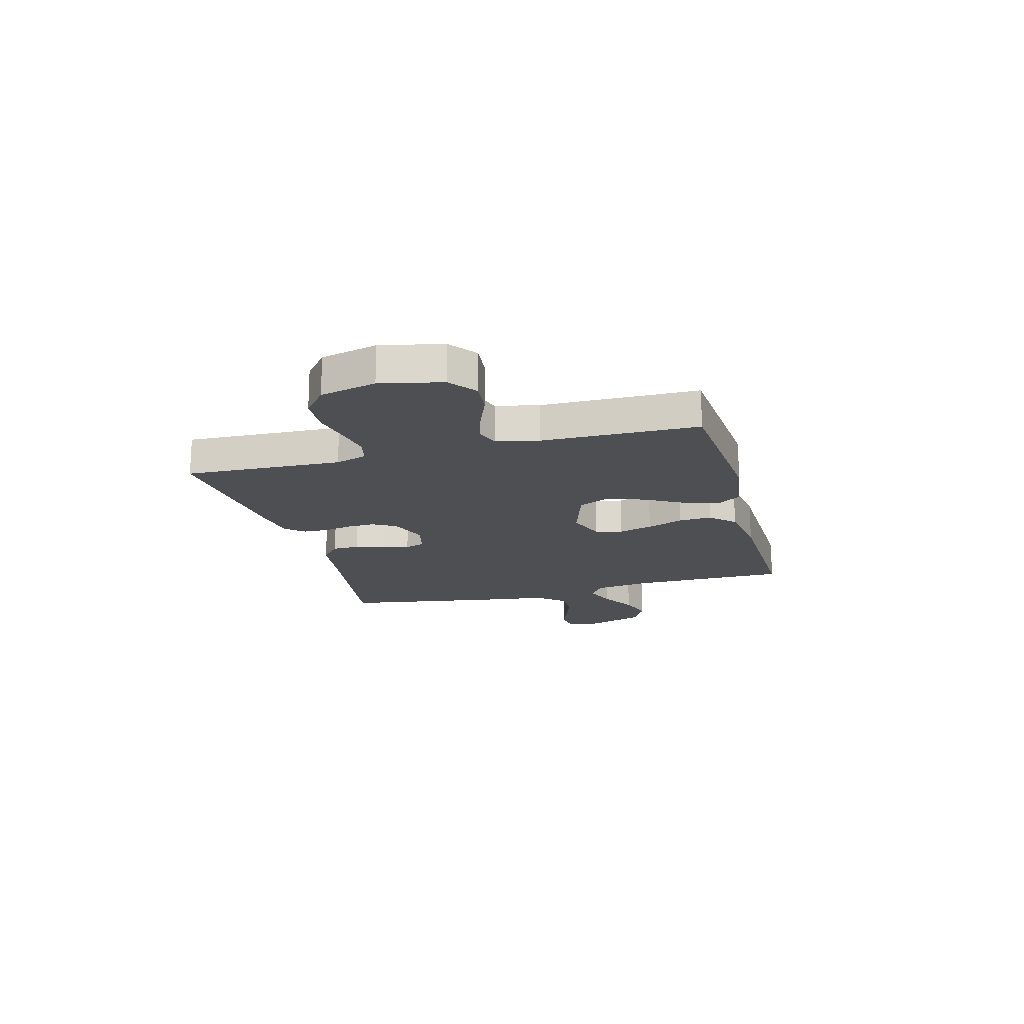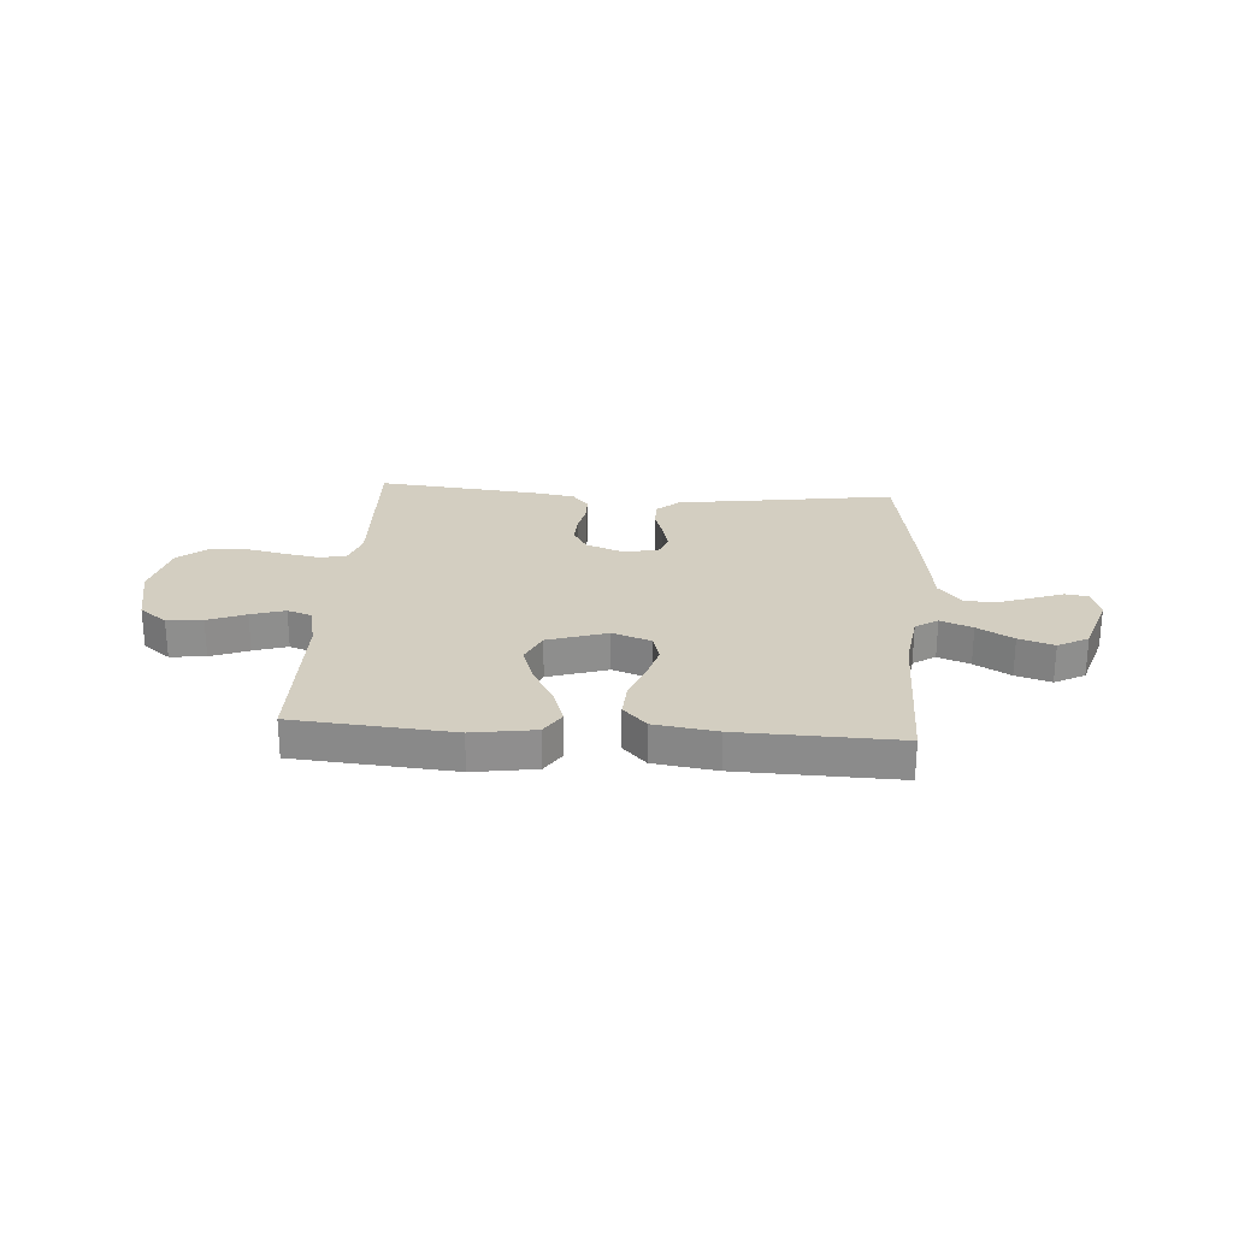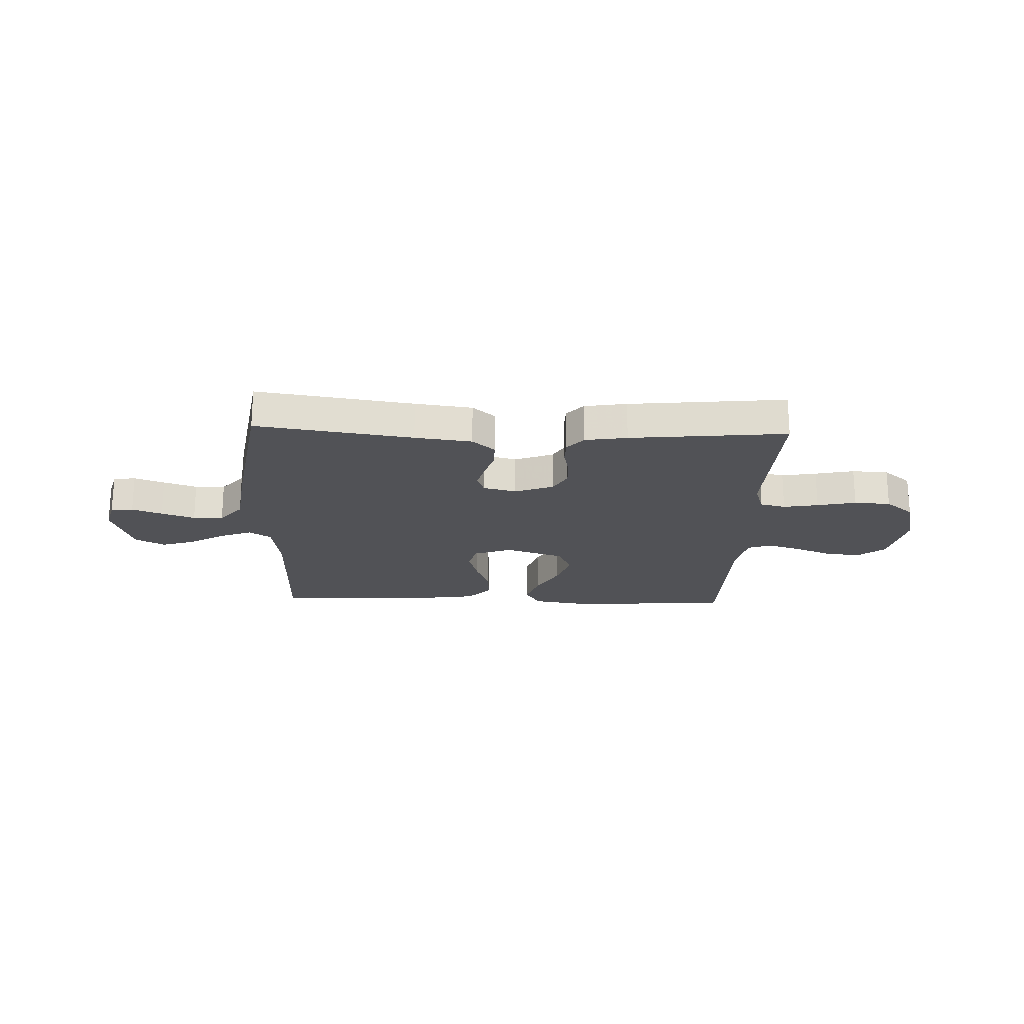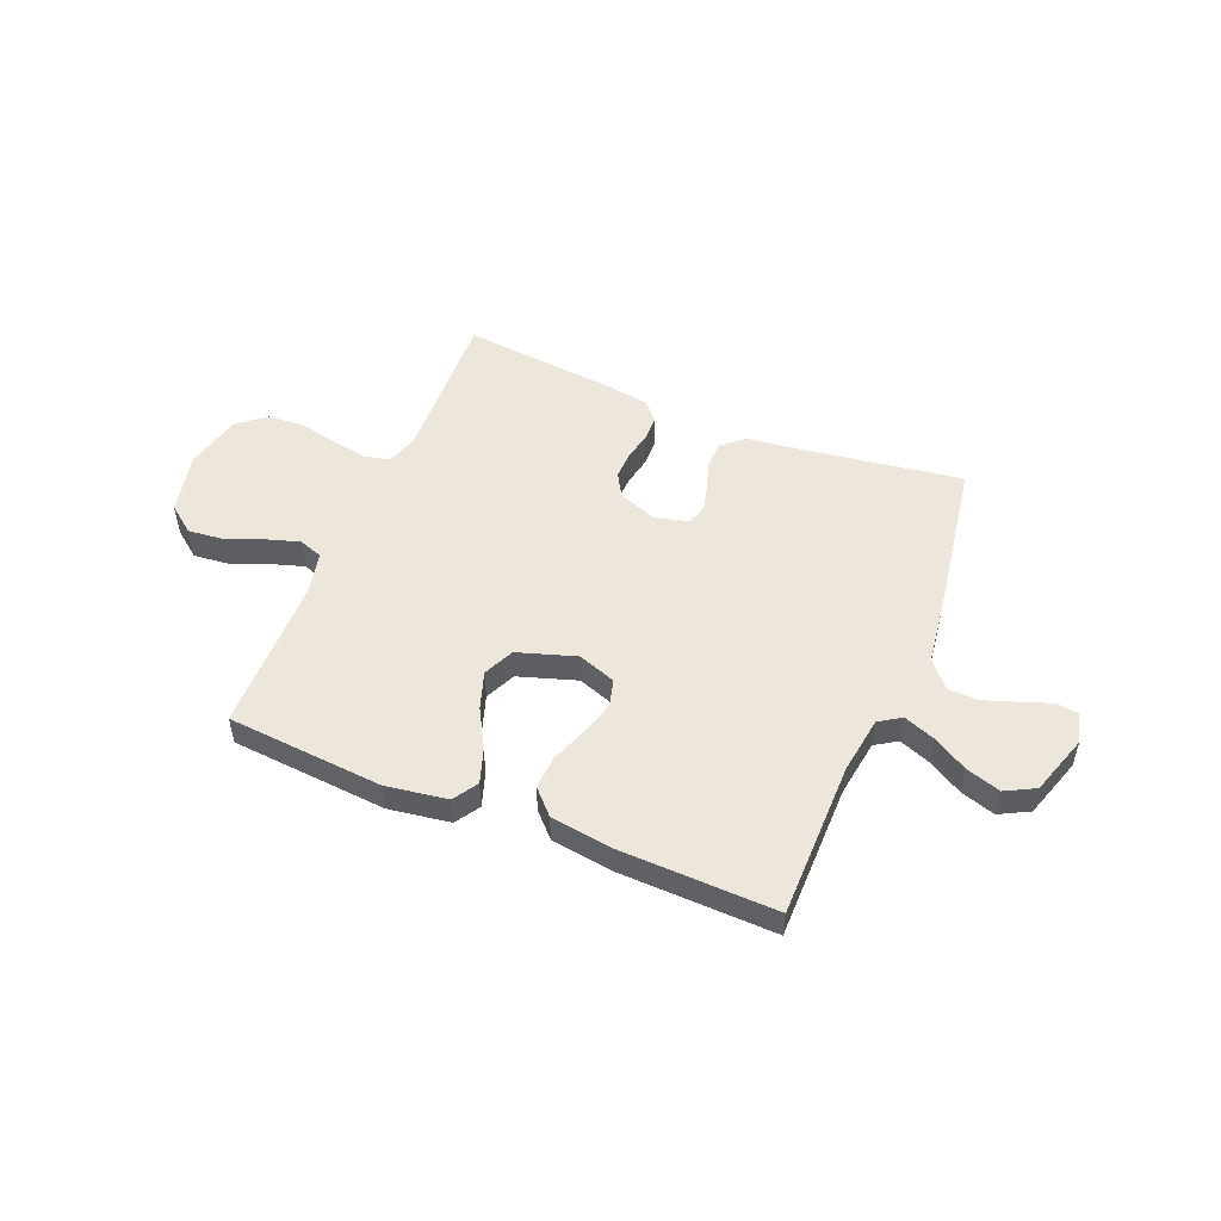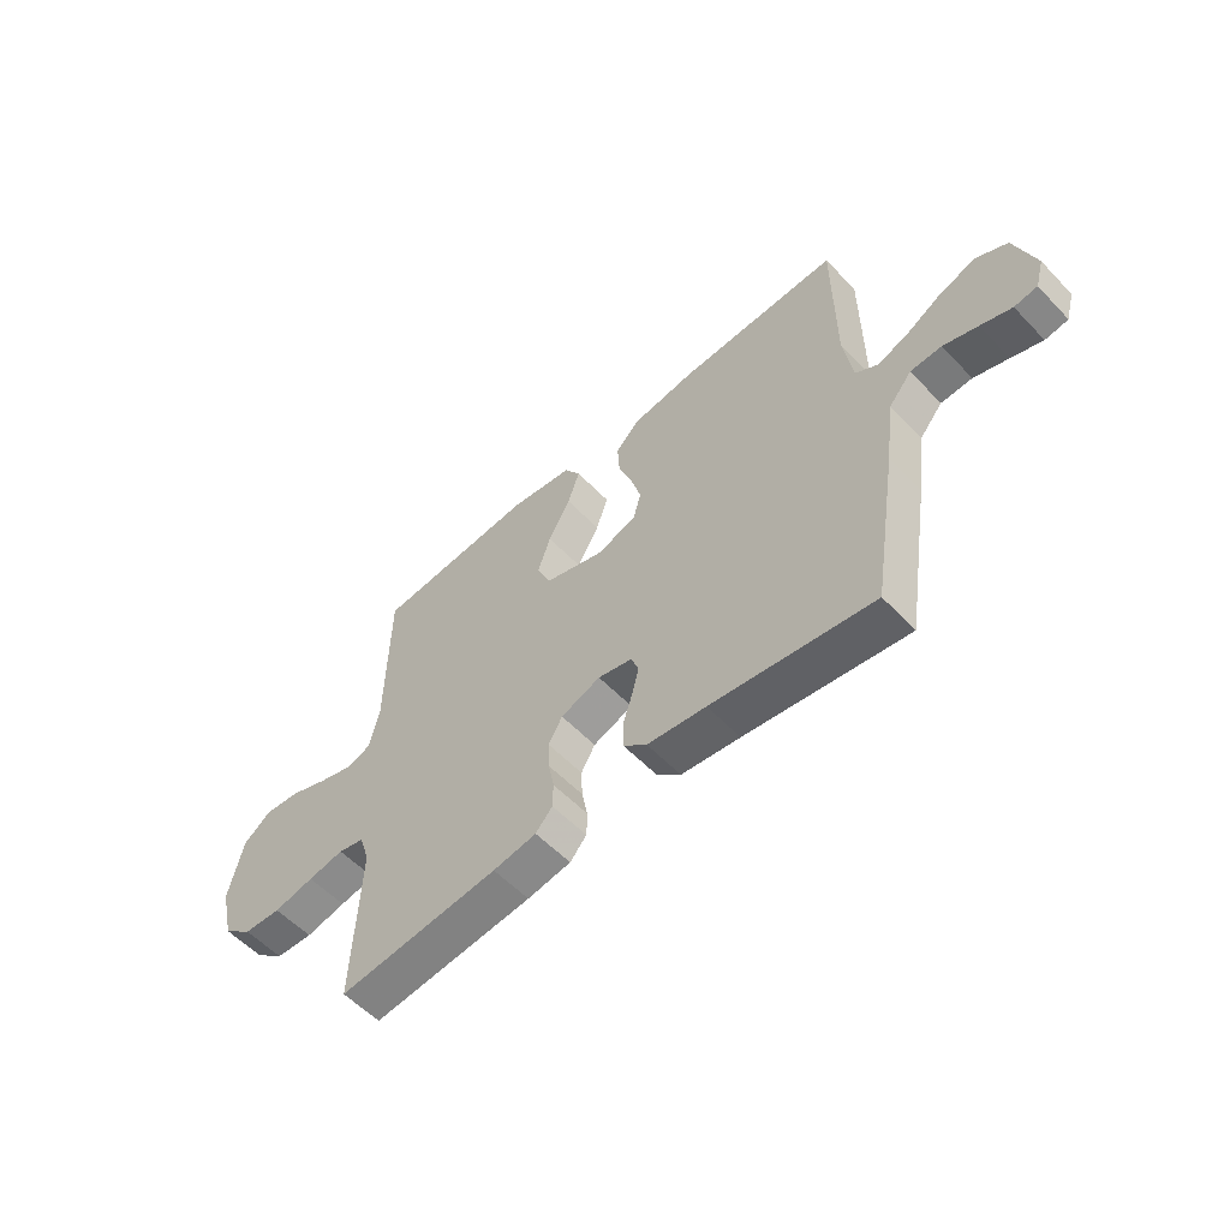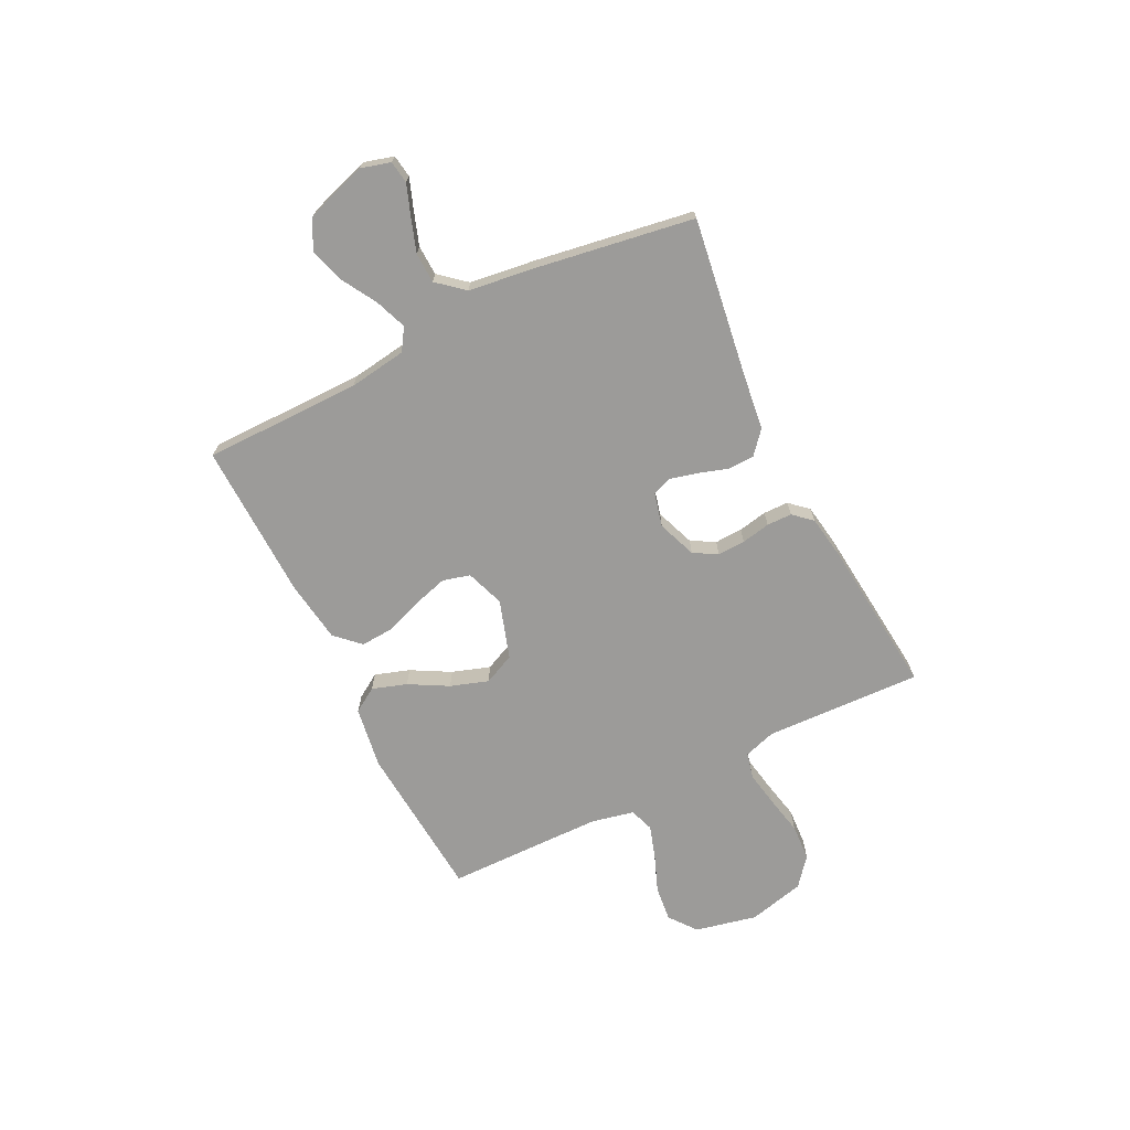
<metadata>
{"format":"obj","ext":"obj","renderer":"f3d","projection":"perspective","resolution":1024,"background":"white","views":[{"elev":-17.9,"azim":-75.0,"up":"+Y"},{"elev":25.3,"azim":4.1,"up":"+Y"},{"elev":-21.2,"azim":177.9,"up":"+Y"},{"elev":51.5,"azim":22.3,"up":"+Y"},{"elev":-56.5,"azim":42.9,"up":"+Z"},{"elev":-69.8,"azim":116.4,"up":"+Y"}]}
</metadata>
<code>
v -0.5 0.07 0.5
v -0.2 0.07 0.524
v -0.082 0.07 0.506
v -0.052 0.07 0.459
v -0.074 0.07 0.393
v -0.115 0.07 0.319
v -0.139 0.07 0.247
v -0.112 0.07 0.188
v 0 0.07 0.152
v 0.073 0.07 0.178
v 0.087 0.07 0.23
v 0.068 0.07 0.296
v 0.042 0.07 0.366
v 0.038 0.07 0.429
v 0.082 0.07 0.475
v 0.2 0.07 0.492
v 0.5 0.07 0.5
v 0.501 0.07 0.2
v 0.517 0.07 0.09
v 0.559 0.07 0.063
v 0.619 0.07 0.086
v 0.686 0.07 0.125
v 0.752 0.07 0.146
v 0.809 0.07 0.116
v 0.847 0.07 0
v 0.831 0.07 -0.057
v 0.788 0.07 -0.063
v 0.73 0.07 -0.042
v 0.666 0.07 -0.02
v 0.608 0.07 -0.022
v 0.565 0.07 -0.073
v 0.548 0.07 -0.2
v 0.5 0.07 -0.5
v 0.2 0.07 -0.456
v 0.091 0.07 -0.442
v 0.048 0.07 -0.405
v 0.047 0.07 -0.354
v 0.065 0.07 -0.298
v 0.078 0.07 -0.247
v 0.064 0.07 -0.209
v 0 0.07 -0.193
v -0.074 0.07 -0.221
v -0.1 0.07 -0.266
v -0.098 0.07 -0.319
v -0.087 0.07 -0.374
v -0.088 0.07 -0.422
v -0.119 0.07 -0.457
v -0.2 0.07 -0.47
v -0.5 0.07 -0.5
v -0.488 0.07 -0.2
v -0.507 0.07 -0.14
v -0.556 0.07 -0.128
v -0.623 0.07 -0.14
v -0.698 0.07 -0.156
v -0.768 0.07 -0.152
v -0.822 0.07 -0.108
v -0.848 0.07 0
v -0.822 0.07 0.118
v -0.77 0.07 0.158
v -0.703 0.07 0.151
v -0.632 0.07 0.123
v -0.568 0.07 0.103
v -0.522 0.07 0.119
v -0.504 0.07 0.2
v -0.5 0 0.5
v -0.2 0 0.524
v -0.082 0 0.506
v -0.052 0 0.459
v -0.074 0 0.393
v -0.115 0 0.319
v -0.139 0 0.247
v -0.112 0 0.188
v 0 0 0.152
v 0.073 0 0.178
v 0.087 0 0.23
v 0.068 0 0.296
v 0.042 0 0.366
v 0.038 0 0.429
v 0.082 0 0.475
v 0.2 0 0.492
v 0.5 0 0.5
v 0.501 0 0.2
v 0.517 0 0.09
v 0.559 0 0.063
v 0.619 0 0.086
v 0.686 0 0.125
v 0.752 0 0.146
v 0.809 0 0.116
v 0.847 0 0
v 0.831 0 -0.057
v 0.788 0 -0.063
v 0.73 0 -0.042
v 0.666 0 -0.02
v 0.608 0 -0.022
v 0.565 0 -0.073
v 0.548 0 -0.2
v 0.5 0 -0.5
v 0.2 0 -0.456
v 0.091 0 -0.442
v 0.048 0 -0.405
v 0.047 0 -0.354
v 0.065 0 -0.298
v 0.078 0 -0.247
v 0.064 0 -0.209
v 0 0 -0.193
v -0.074 0 -0.221
v -0.1 0 -0.266
v -0.098 0 -0.319
v -0.087 0 -0.374
v -0.088 0 -0.422
v -0.119 0 -0.457
v -0.2 0 -0.47
v -0.5 0 -0.5
v -0.488 0 -0.2
v -0.507 0 -0.14
v -0.556 0 -0.128
v -0.623 0 -0.14
v -0.698 0 -0.156
v -0.768 0 -0.152
v -0.822 0 -0.108
v -0.848 0 0
v -0.822 0 0.118
v -0.77 0 0.158
v -0.703 0 0.151
v -0.632 0 0.123
v -0.568 0 0.103
v -0.522 0 0.119
v -0.504 0 0.2
f 58 59 60 61
f 58 61 62
f 57 58 62
f 56 57 62 63
f 53 54 55 56
f 52 53 56 63
f 47 48 49 50
f 47 50 51
f 44 45 46 47
f 43 44 47 51
f 42 43 51
f 41 42 51 52
f 35 36 37 38
f 34 35 38 39
f 31 32 33 34
f 30 31 34 39
f 25 26 27 28
f 25 28 29
f 24 25 29 30
f 21 22 23 24
f 20 21 24 30
f 15 16 17 18
f 15 18 19
f 12 13 14 15
f 11 12 15 19
f 10 11 19 20
f 3 4 5 6
f 3 6 7
f 64 1 2 3
f 64 3 7
f 41 52 63 64
f 40 41 64 7
f 20 30 39 40
f 9 10 20 40
f 8 9 40
f 7 8 40
f 125 124 123 122
f 126 125 122
f 126 122 121
f 127 126 121 120
f 120 119 118 117
f 127 120 117 116
f 114 113 112 111
f 115 114 111
f 111 110 109 108
f 115 111 108 107
f 115 107 106
f 116 115 106 105
f 102 101 100 99
f 103 102 99 98
f 98 97 96 95
f 103 98 95 94
f 92 91 90 89
f 93 92 89
f 94 93 89 88
f 88 87 86 85
f 94 88 85 84
f 82 81 80 79
f 83 82 79
f 79 78 77 76
f 83 79 76 75
f 84 83 75 74
f 70 69 68 67
f 71 70 67
f 67 66 65 128
f 71 67 128
f 128 127 116 105
f 71 128 105 104
f 104 103 94 84
f 104 84 74 73
f 104 73 72
f 104 72 71
f 1 65 66 2
f 2 66 67 3
f 3 67 68 4
f 4 68 69 5
f 5 69 70 6
f 6 70 71 7
f 7 71 72 8
f 8 72 73 9
f 9 73 74 10
f 10 74 75 11
f 11 75 76 12
f 12 76 77 13
f 13 77 78 14
f 14 78 79 15
f 15 79 80 16
f 16 80 81 17
f 17 81 82 18
f 18 82 83 19
f 19 83 84 20
f 20 84 85 21
f 21 85 86 22
f 22 86 87 23
f 23 87 88 24
f 24 88 89 25
f 25 89 90 26
f 26 90 91 27
f 27 91 92 28
f 28 92 93 29
f 29 93 94 30
f 30 94 95 31
f 31 95 96 32
f 32 96 97 33
f 33 97 98 34
f 34 98 99 35
f 35 99 100 36
f 36 100 101 37
f 37 101 102 38
f 38 102 103 39
f 39 103 104 40
f 40 104 105 41
f 41 105 106 42
f 42 106 107 43
f 43 107 108 44
f 44 108 109 45
f 45 109 110 46
f 46 110 111 47
f 47 111 112 48
f 48 112 113 49
f 49 113 114 50
f 50 114 115 51
f 51 115 116 52
f 52 116 117 53
f 53 117 118 54
f 54 118 119 55
f 55 119 120 56
f 56 120 121 57
f 57 121 122 58
f 58 122 123 59
f 59 123 124 60
f 60 124 125 61
f 61 125 126 62
f 62 126 127 63
f 63 127 128 64
f 64 128 65 1

</code>
